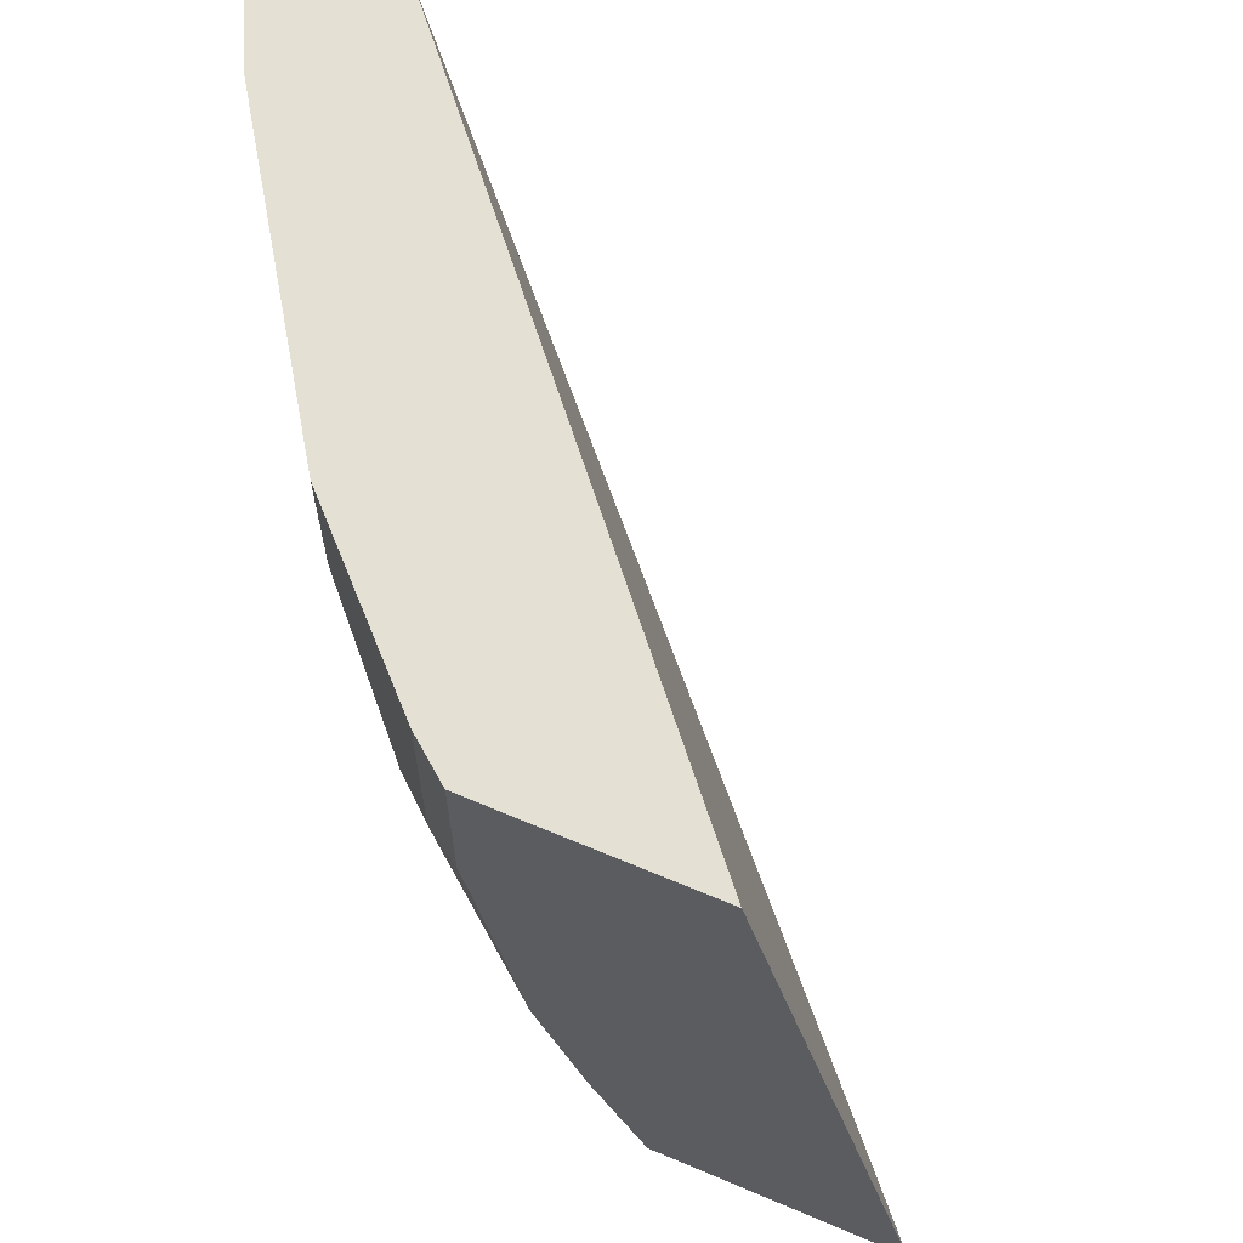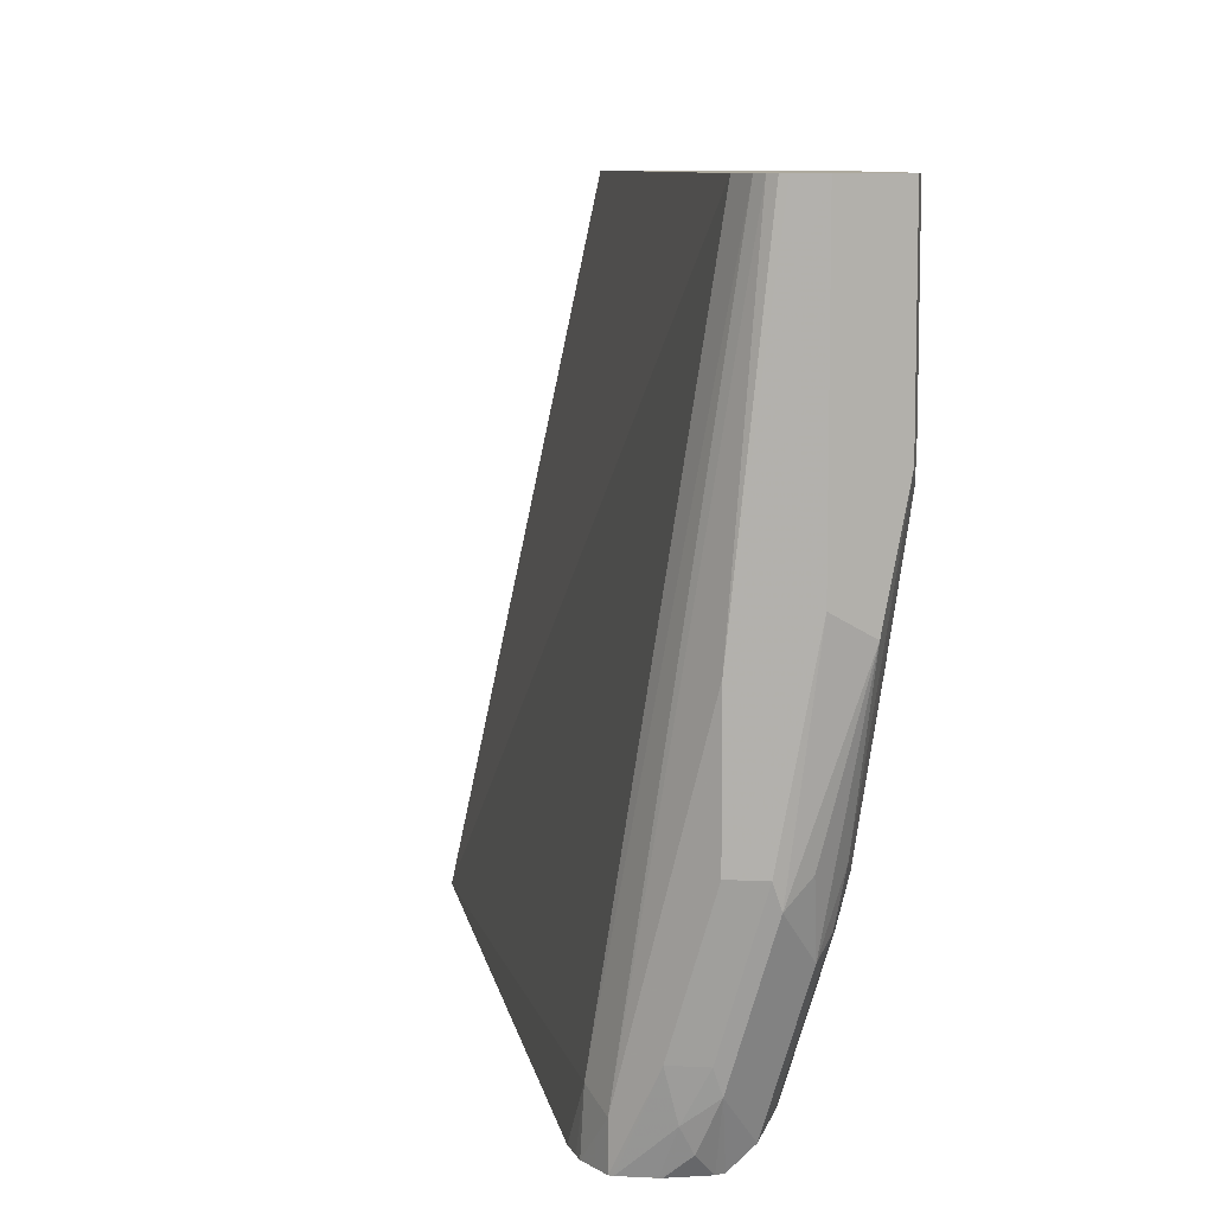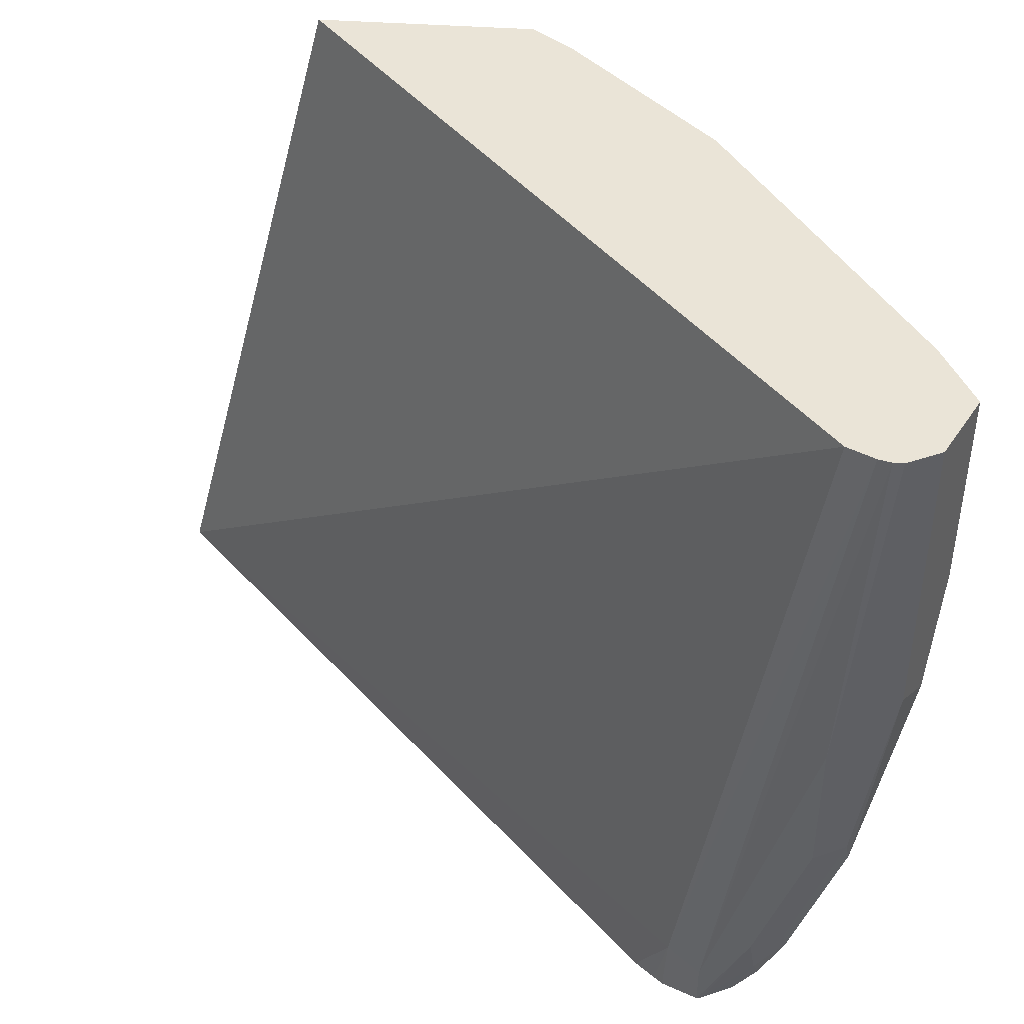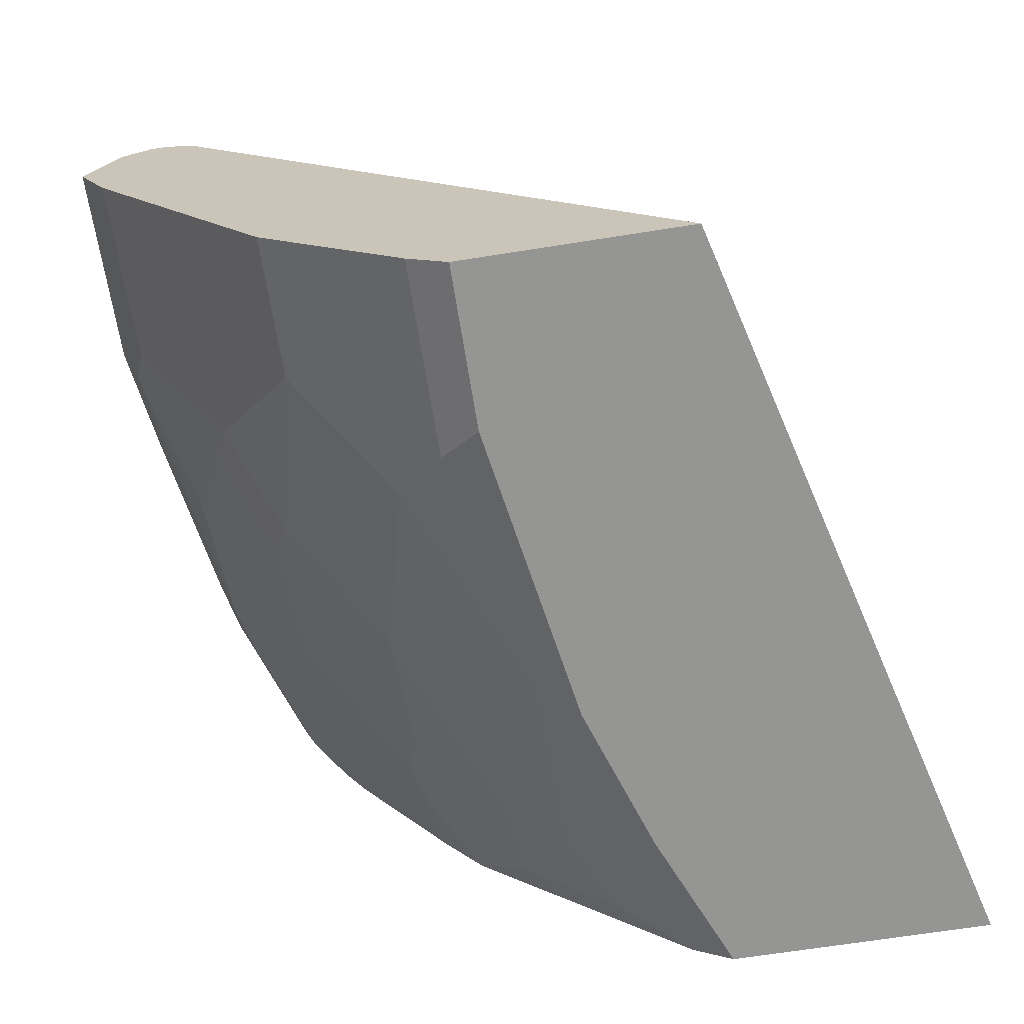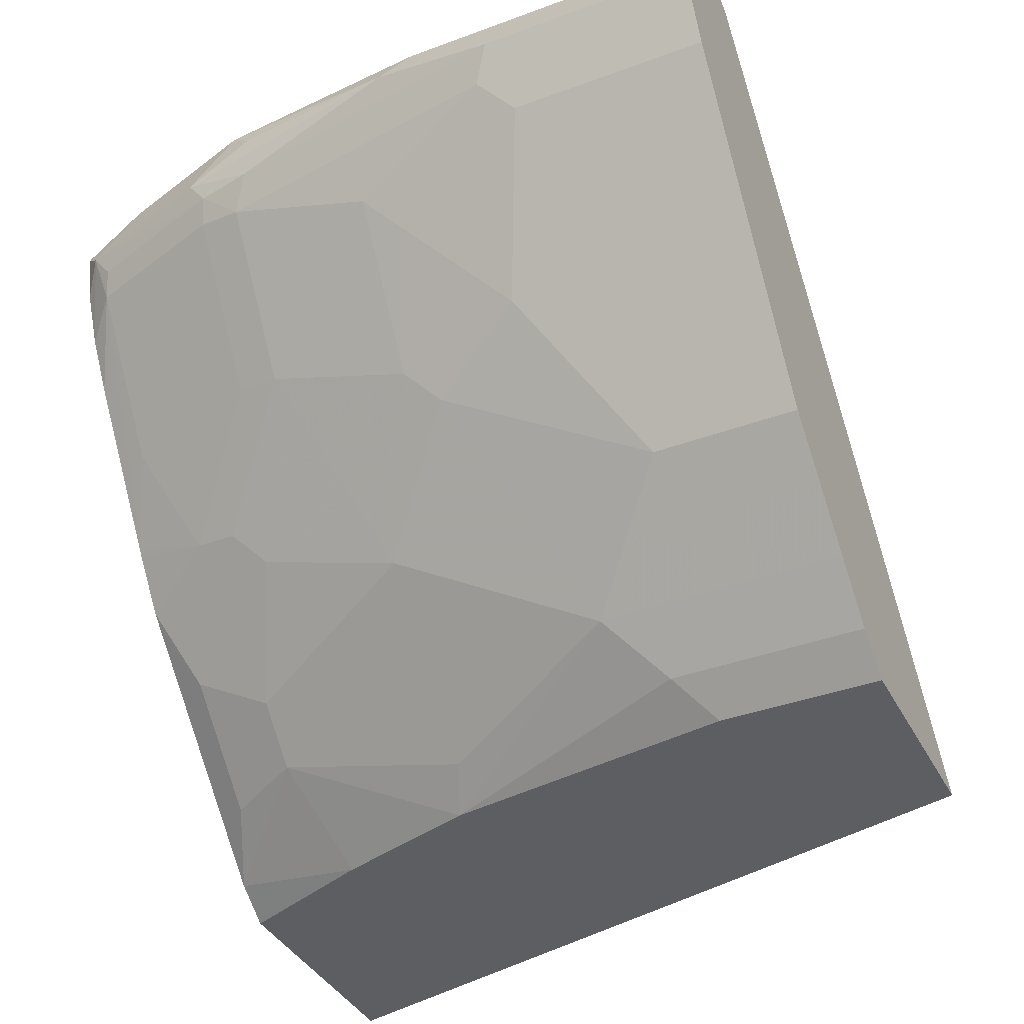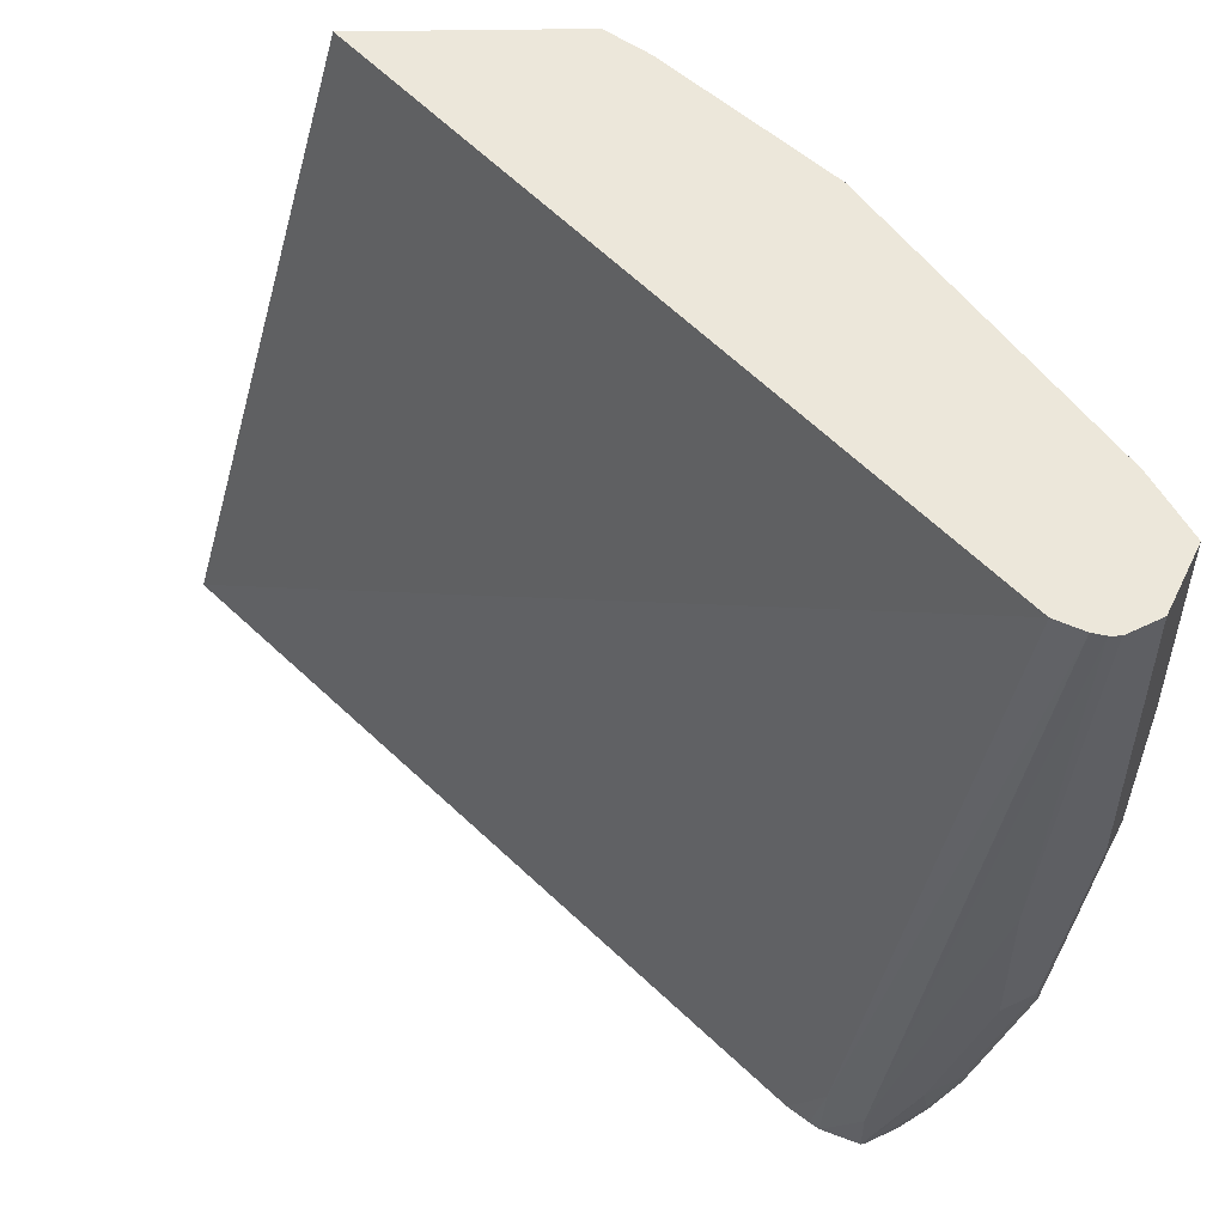
<metadata>
{"format":"obj","ext":"obj","renderer":"f3d","projection":"perspective","resolution":1024,"background":"white","views":[{"elev":65.6,"azim":23.0,"up":"+Z"},{"elev":8.8,"azim":-145.9,"up":"+Z"},{"elev":43.8,"azim":-175.3,"up":"+Z"},{"elev":-67.3,"azim":9.0,"up":"+Y"},{"elev":-38.5,"azim":-64.9,"up":"+Y"},{"elev":53.3,"azim":179.1,"up":"+Z"}]}
</metadata>
<code>
v -0.6117 -0.1044 -0.3127
v -0.6927 -0.1044 0.004336
v -0.7193 -0.1044 -0.3127
v -0.8532 0.1513 -0.3127
v -0.8665 0.1607 -0.2865
v -0.9154 0.1537 0.004336
v -0.7864 -0.1044 0.004336
v -0.7445 -0.1044 -0.252
v -0.7356 -0.09345 -0.3127
v -0.8613 0.1581 -0.3127
v -0.8651 0.1611 -0.3127
v -0.8805 0.1677 -0.2935
v -0.9268 0.1594 0.004336
v -0.8036 -0.09084 0.004336
v -0.7864 -0.1044 -0.06332
v -0.7654 -0.1044 -0.1891
v -0.7827 -0.06988 -0.2655
v -0.7652 -0.07337 -0.2987
v -0.7643 -0.06466 -0.3127
v -0.8805 0.1677 -0.3127
v -0.9224 0.1677 -0.1468
v -0.932 0.1607 0.004336
v -0.8246 -0.06988 0.004336
v -0.8036 -0.09084 -0.07688
v -0.8246 -0.06988 -0.09786
v -0.7827 -0.09084 -0.1817
v -0.8246 -0.04892 -0.1817
v -0.8456 -0.02793 -0.1817
v -0.8036 -0.04892 -0.2655
v -0.8071 -0.03144 -0.2987
v -0.7853 -0.0437 -0.3127
v -0.8825 0.1673 -0.3127
v -0.9015 0.1677 -0.2725
v -0.9224 0.1677 -0.2096
v -0.9329 0.1625 -0.05242
v -0.9364 0.1607 0.004336
v -0.8456 -0.04892 0.004336
v -0.8456 -0.04892 -0.07688
v -0.8875 0.014 -0.1398
v -0.8945 0.02796 -0.1537
v -0.8945 0.04889 -0.2166
v -0.8456 -0.006964 -0.2446
v -0.8106 -0.03493 -0.2795
v -0.849 0.01048 -0.2778
v -0.8246 -0.006964 -0.3075
v -0.8272 -0.001744 -0.3127
v -0.8233 -0.005659 -0.3127
v -0.8953 0.1609 -0.3127
v -0.9041 0.1625 -0.2935
v -0.9154 0.1607 -0.2725
v -0.9364 0.1607 -0.2096
v -0.9504 0.1537 -0.1258
v -0.9504 0.1537 0.004336
v -0.9393 0.1593 0.004336
v -0.8665 -0.02793 0.004336
v -0.8665 -0.02793 -0.05593
v -0.9084 0.03493 -0.09786
v -0.9154 0.04889 -0.1118
v -0.9294 0.07686 -0.1398
v -0.9364 0.09084 -0.1537
v -0.891 0.05241 -0.2358
v -0.8525 0.006993 -0.2585
v -0.9364 0.1118 -0.2166
v -0.9329 0.1153 -0.2358
v -0.87 0.05241 -0.2987
v -0.8444 0.02212 -0.3127
v -0.8427 0.01975 -0.3127
v -0.912 0.09433 -0.2568
v -0.912 0.1153 -0.2987
v -0.8965 0.1601 -0.3127
v -0.9067 0.1572 -0.304
v -0.9172 0.1572 -0.283
v -0.9382 0.1572 -0.2201
v -0.9591 0.1363 -0.1363
v -0.9644 0.1258 -0.08386
v -0.9644 0.1258 0.004336
v -0.9504 0.09782 0.004336
v -0.9504 0.09782 -0.07688
v -0.9574 0.1118 -0.09087
v -0.9434 0.1258 -0.2096
v -0.9382 0.1258 -0.2332
v -0.8863 0.08498 -0.3127
v -0.9172 0.1258 -0.2961
v -0.9172 0.1363 -0.304
v -0.898 0.1048 -0.3127
v -0.9089 0.1485 -0.3127
v -0.9106 0.145 -0.3127
v -0.9382 0.1363 -0.2411
v -0.9434 0.1467 -0.2096
v -0.9065 0.1258 -0.3127
f 44 65 66
f 42 62 44
f 41 64 61
f 50 72 73
f 41 60 63
f 41 62 42
f 41 44 62
f 41 63 64
f 44 66 67
f 44 69 65
f 44 46 45
f 44 61 68
f 44 68 69
f 48 70 71
f 48 71 49
f 49 71 72
f 41 61 44
f 49 72 50
f 44 67 46
f 40 60 41
f 34 52 35
f 40 58 59
f 30 46 47
f 50 73 51
f 30 47 31
f 32 48 49
f 32 49 33
f 33 49 50
f 33 50 51
f 33 51 34
f 40 59 60
f 34 51 52
f 35 53 54
f 35 54 36
f 37 55 56
f 37 56 38
f 38 56 39
f 39 56 57
f 39 57 58
f 39 58 40
f 35 52 53
f 51 73 52
f 72 86 87
f 52 74 75
f 71 86 72
f 72 87 84
f 72 84 73
f 73 88 89
f 73 89 74
f 73 84 88
f 74 89 88
f 74 88 80
f 70 86 71
f 74 80 75
f 75 78 77
f 75 77 76
f 80 88 81
f 81 88 84
f 81 84 83
f 84 87 90
f 84 90 85
f 30 45 46
f 75 79 78
f 69 85 82
f 69 84 85
f 69 83 84
f 52 75 76
f 52 76 53
f 55 77 78
f 55 78 56
f 56 78 57
f 57 78 58
f 58 78 59
f 59 78 79
f 59 79 60
f 60 79 63
f 61 64 68
f 63 79 75
f 63 75 80
f 63 80 81
f 63 81 64
f 64 81 69
f 64 69 68
f 65 69 66
f 69 81 83
f 52 73 74
f 30 44 45
f 66 69 82
f 30 43 42
f 1 10 4
f 1 4 5
f 1 5 6
f 1 6 2
f 2 6 13
f 2 13 22
f 2 22 36
f 2 36 54
f 1 11 10
f 2 54 53
f 2 76 77
f 2 77 55
f 2 55 37
f 2 37 23
f 2 23 14
f 2 14 7
f 3 8 9
f 4 10 5
f 2 53 76
f 1 20 11
f 1 32 20
f 1 48 32
f 1 2 7
f 1 7 15
f 1 15 16
f 1 16 8
f 1 8 3
f 30 42 44
f 1 9 19
f 1 19 31
f 1 31 47
f 1 47 46
f 1 46 67
f 1 67 66
f 1 66 82
f 1 82 85
f 1 85 90
f 1 90 87
f 1 87 86
f 1 86 70
f 1 70 48
f 5 10 11
f 5 11 12
f 1 3 9
f 5 13 6
f 17 29 30
f 17 30 18
f 18 30 31
f 18 31 19
f 20 32 33
f 21 34 35
f 21 35 36
f 21 36 22
f 23 37 38
f 23 38 25
f 25 38 39
f 25 39 28
f 25 28 27
f 28 39 40
f 28 40 41
f 28 42 29
f 29 43 30
f 29 42 43
f 5 12 13
f 17 28 29
f 17 27 28
f 28 41 42
f 17 26 25
f 17 25 27
f 7 24 15
f 8 17 9
f 9 18 19
f 9 17 18
f 11 20 12
f 12 20 33
f 12 33 34
f 12 34 21
f 8 16 17
f 12 22 13
f 12 21 22
f 16 26 17
f 16 25 26
f 7 14 24
f 15 24 16
f 14 25 24
f 14 23 25
f 16 24 25

</code>
